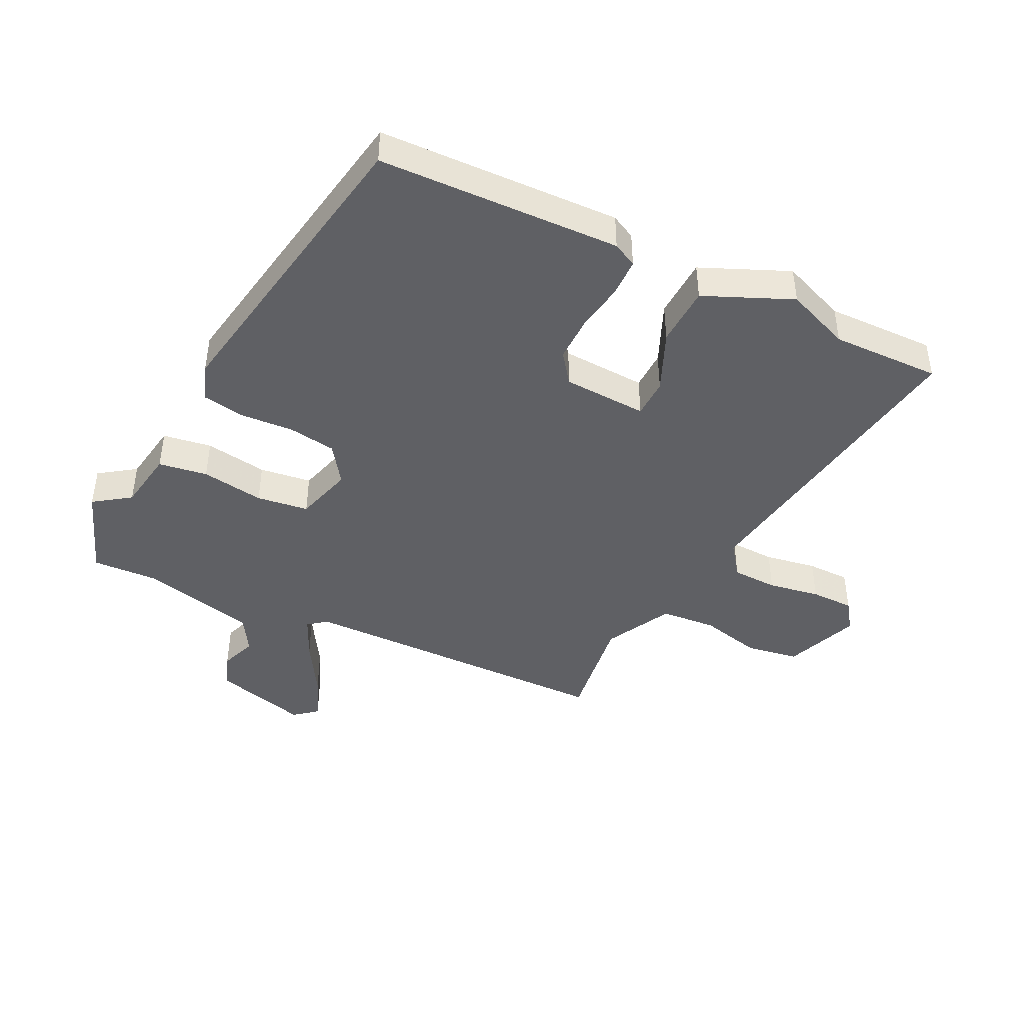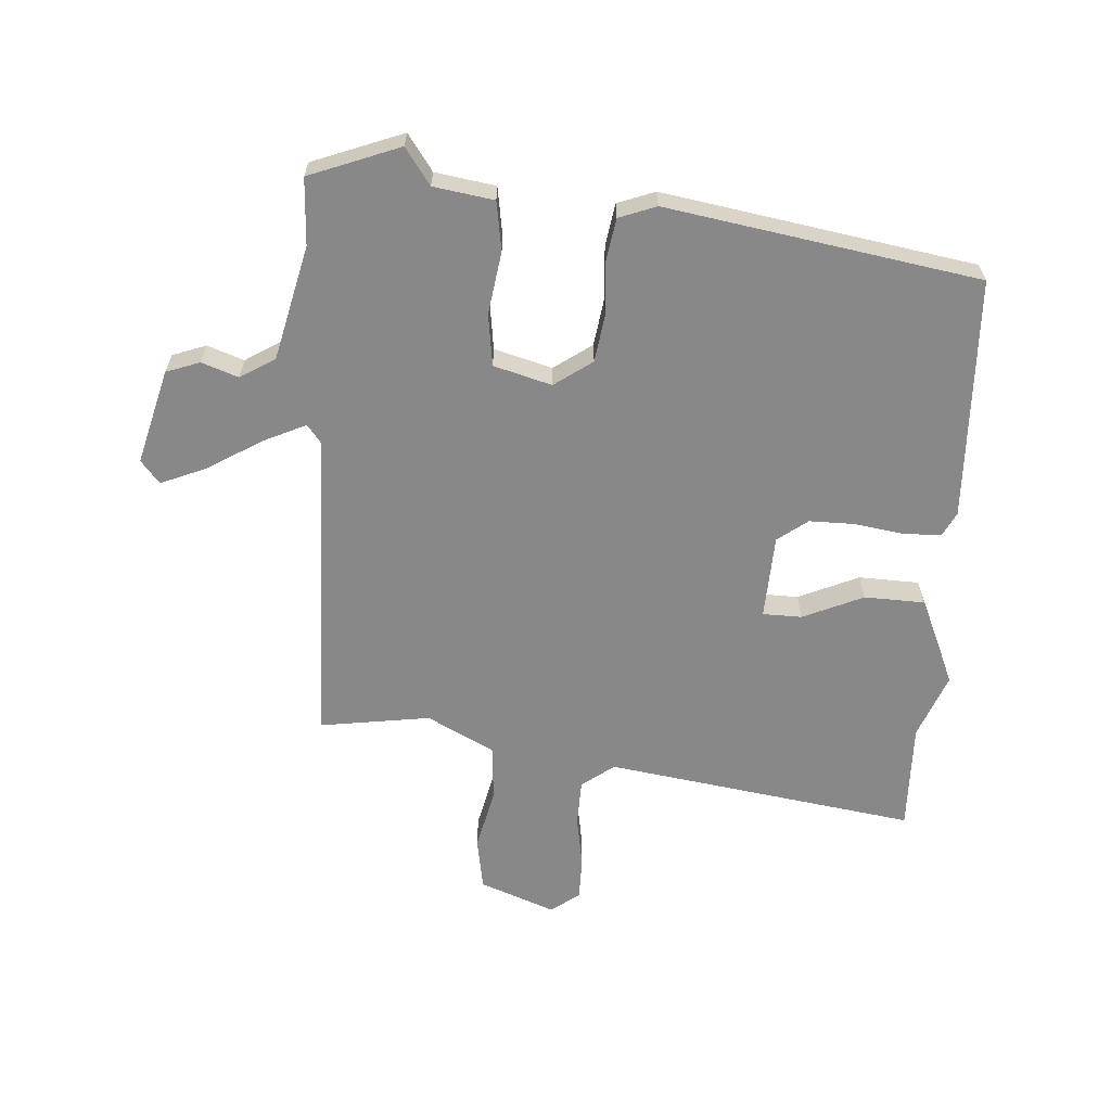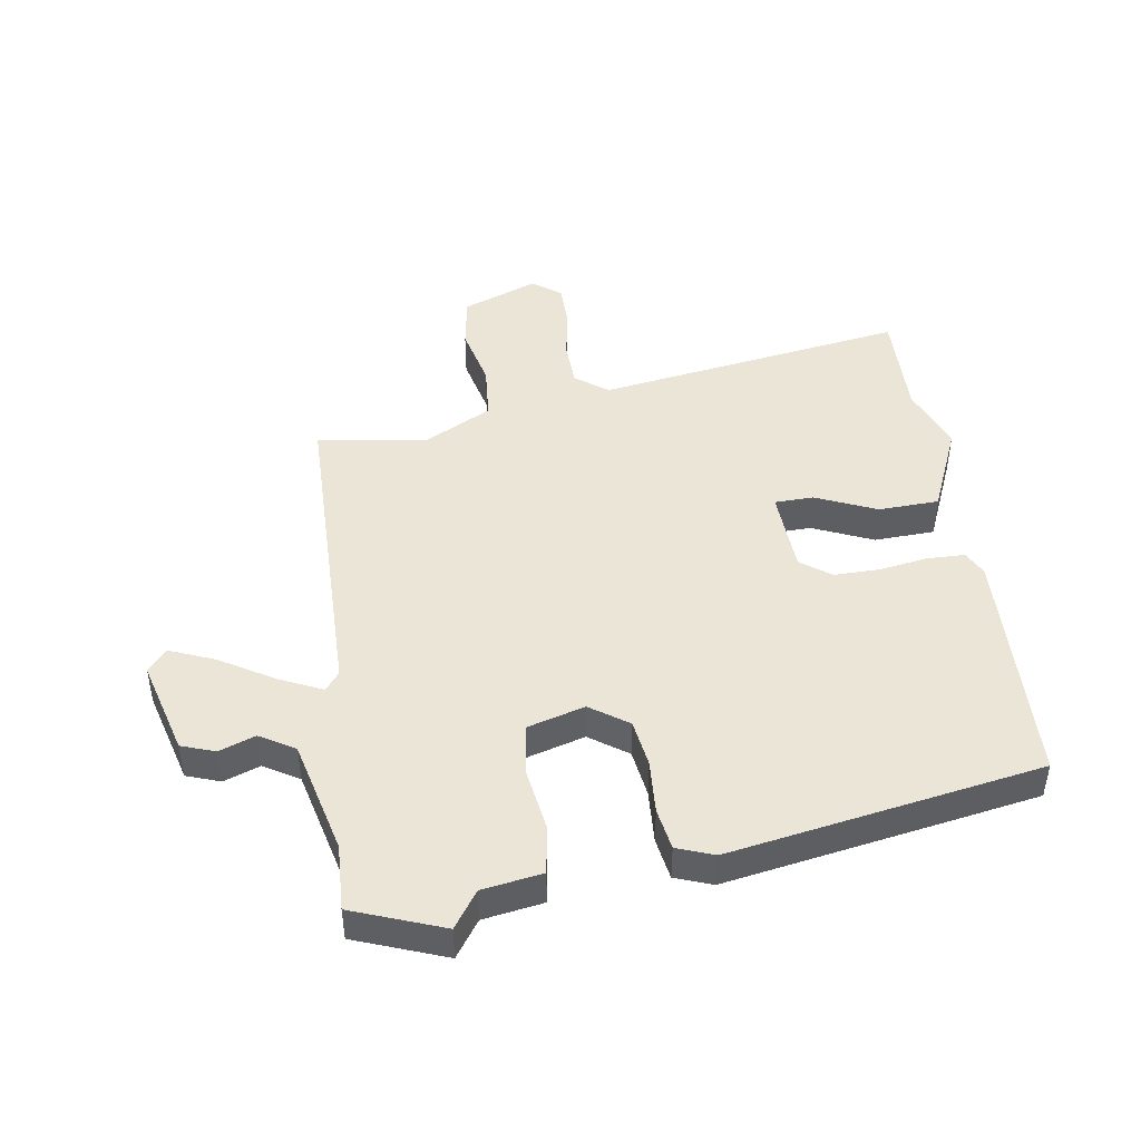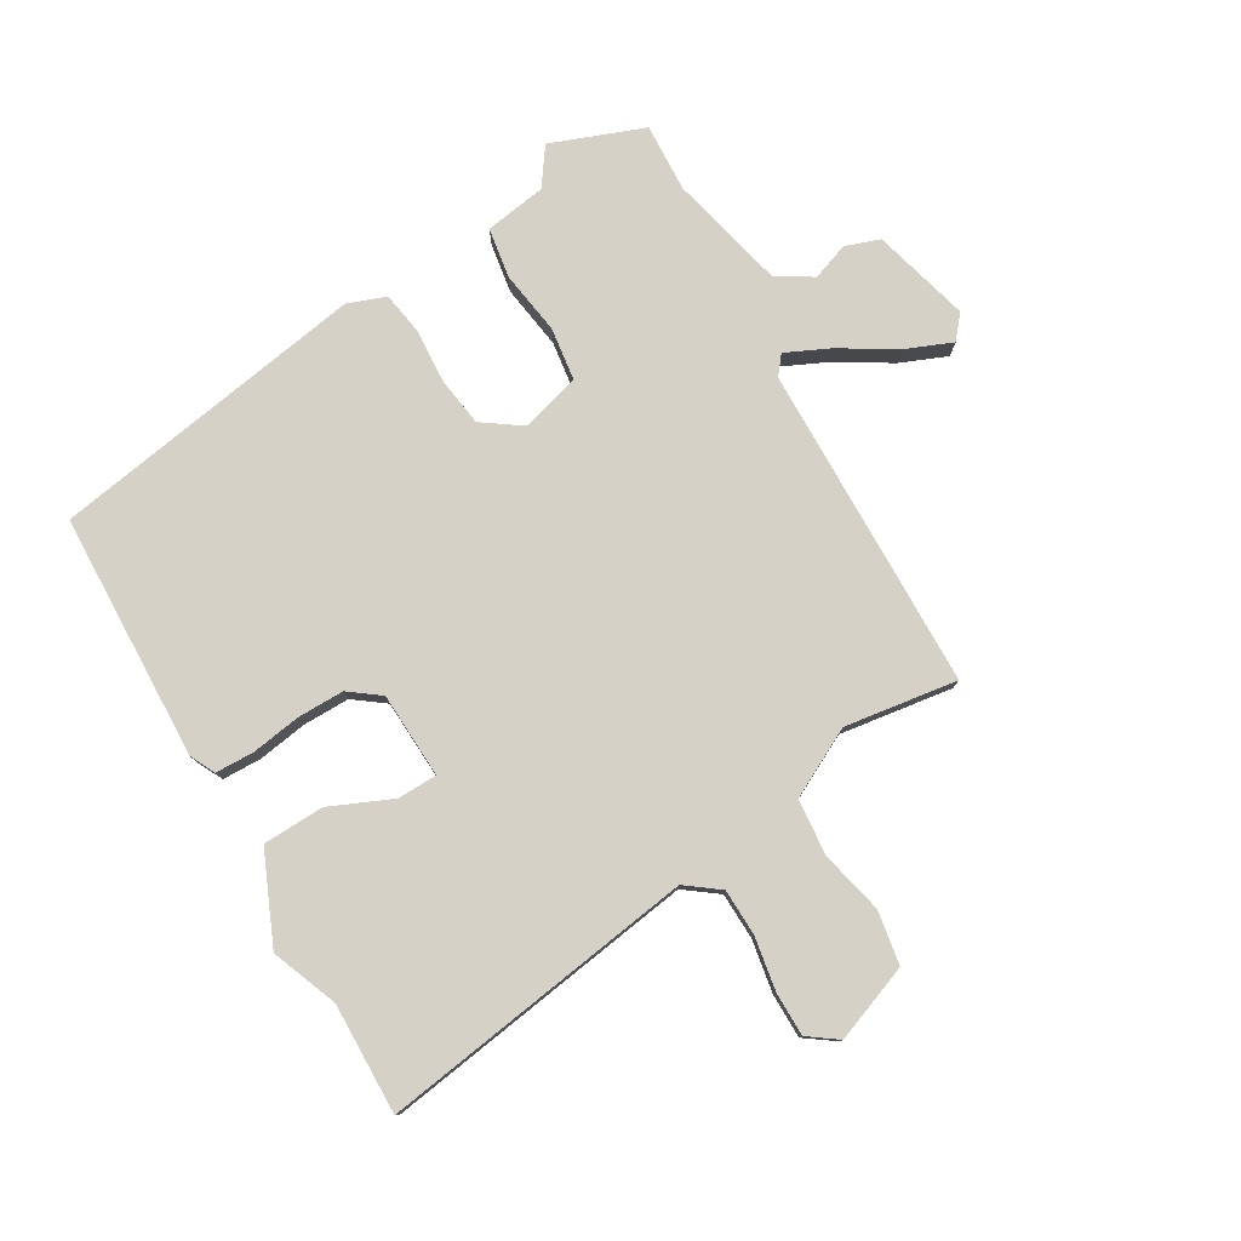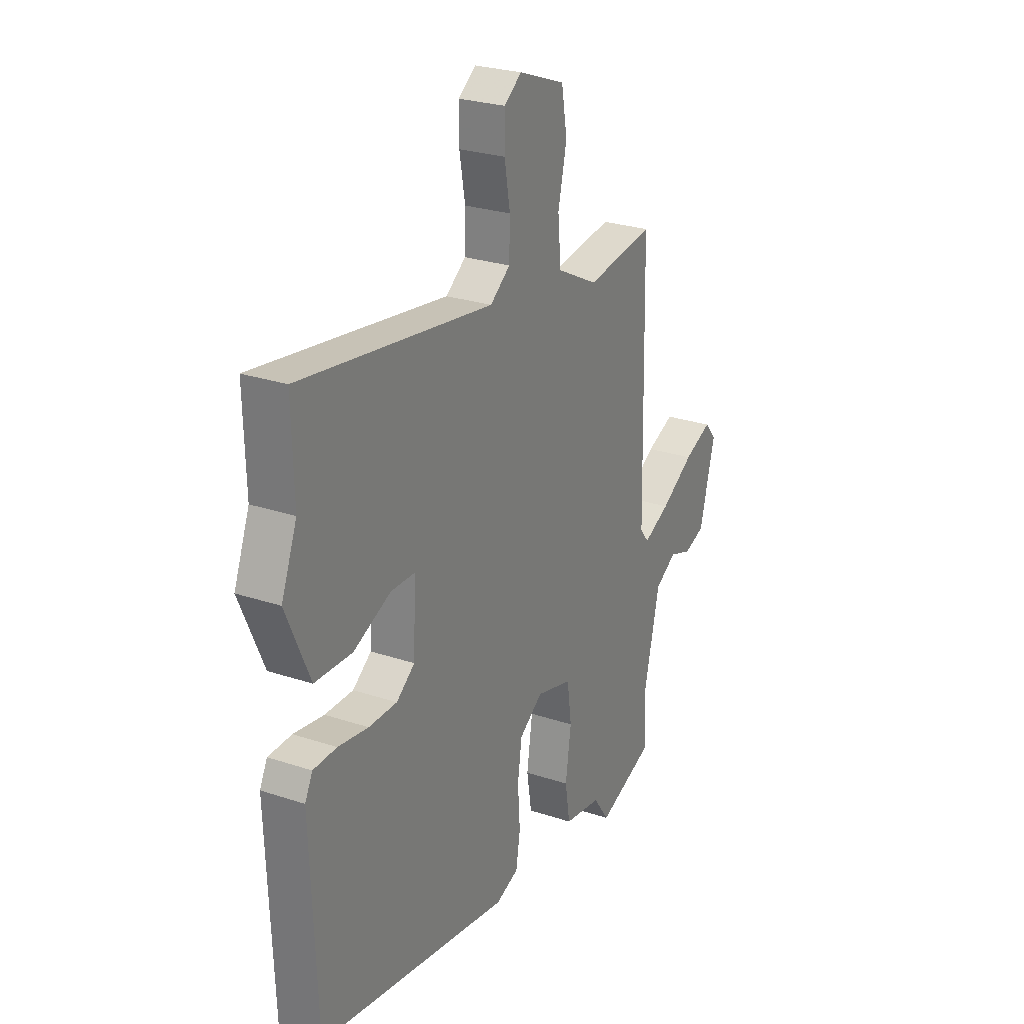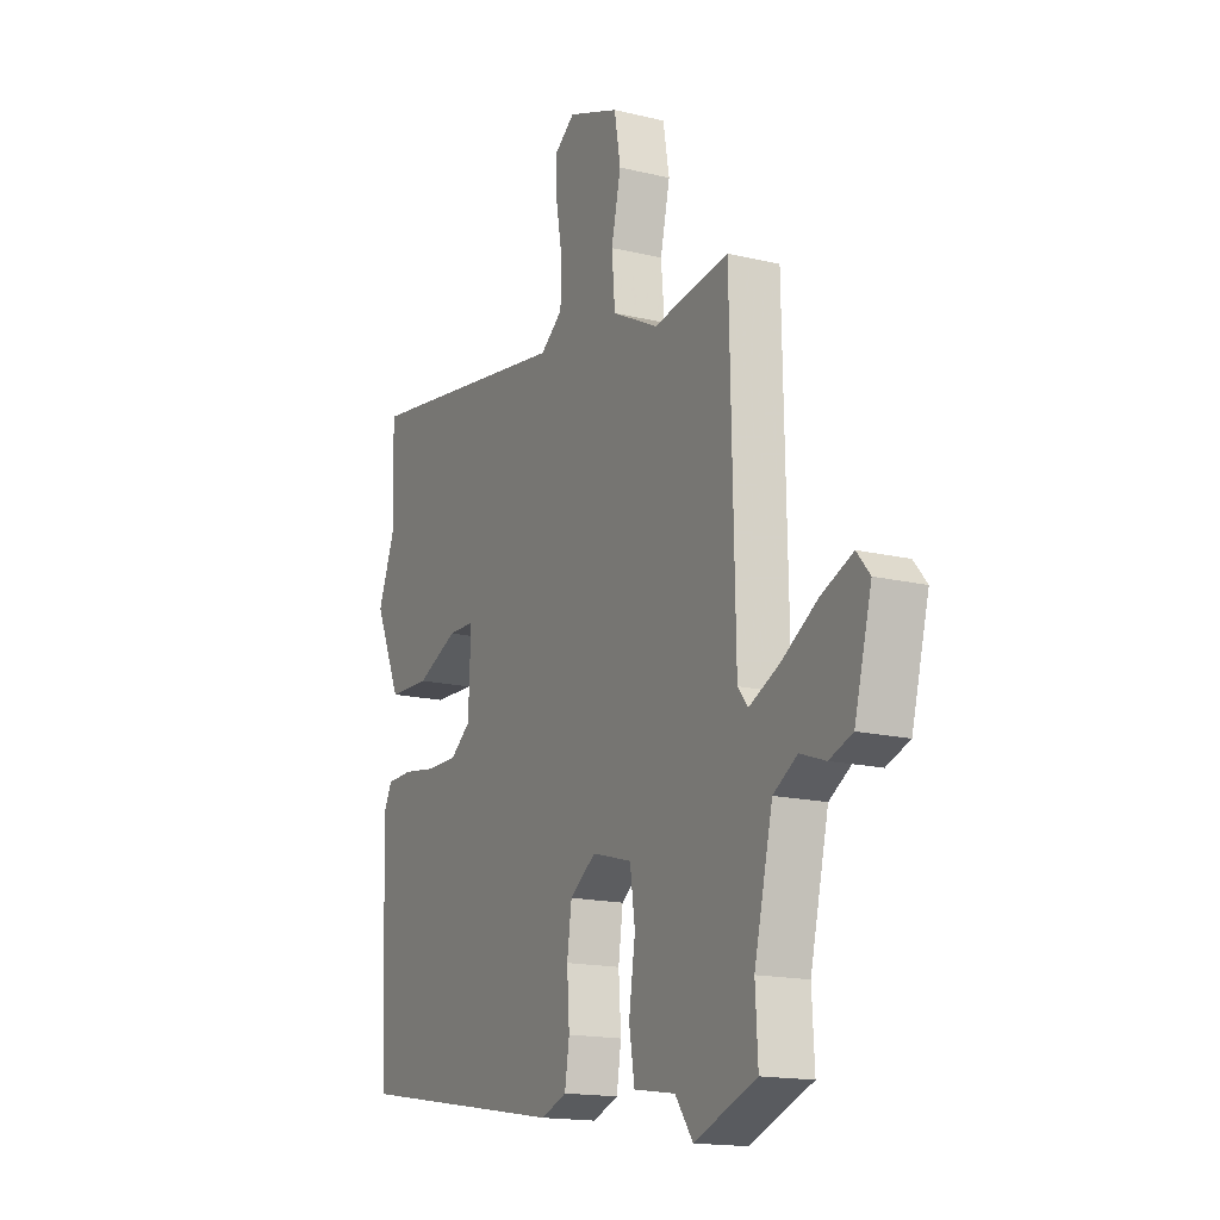
<metadata>
{"format":"obj","ext":"obj","renderer":"f3d","projection":"perspective","resolution":1024,"background":"white","views":[{"elev":-43.7,"azim":-116.6,"up":"+Y"},{"elev":-62.8,"azim":176.0,"up":"+Y"},{"elev":45.9,"azim":170.9,"up":"+Y"},{"elev":78.8,"azim":-30.6,"up":"+Y"},{"elev":26.1,"azim":-62.0,"up":"+Z"},{"elev":-16.0,"azim":63.3,"up":"+Z"}]}
</metadata>
<code>
v 0.507 0.07 0.48
v 0.518 0.07 -0.043
v 0.542 0.07 -0.073
v 0.612 0.07 -0.04
v 0.7 0.07 0.014
v 0.774 0.07 0.045
v 0.805 0.07 0.008
v 0.764 0.07 -0.148
v 0.709 0.07 -0.168
v 0.649 0.07 -0.147
v 0.592 0.07 -0.182
v 0.548 0.07 -0.37
v 0.554 0.07 -0.479
v 0.406 0.07 -0.536
v 0.364 0.07 -0.477
v 0.265 0.07 -0.462
v 0.252 0.07 -0.382
v 0.267 0.07 -0.279
v 0.255 0.07 -0.194
v 0.16 0.07 -0.168
v 0.098 0.07 -0.212
v 0.087 0.07 -0.29
v 0.093 0.07 -0.378
v 0.082 0.07 -0.447
v 0.021 0.07 -0.47
v -0.49 0.07 -0.387
v -0.506 0.07 0.01
v -0.486 0.07 0.05
v -0.424 0.07 0.052
v -0.344 0.07 0.04
v -0.269 0.07 0.04
v -0.22 0.07 0.077
v -0.214 0.07 0.215
v -0.278 0.07 0.216
v -0.377 0.07 0.172
v -0.476 0.07 0.175
v -0.539 0.07 0.318
v -0.498 0.07 0.424
v -0.503 0.07 0.602
v 0.006 0.07 0.528
v 0.059 0.07 0.568
v 0.061 0.07 0.643
v 0.046 0.07 0.728
v 0.046 0.07 0.799
v 0.093 0.07 0.833
v 0.216 0.07 0.787
v 0.231 0.07 0.701
v 0.208 0.07 0.6
v 0.216 0.07 0.509
v 0.326 0.07 0.453
v 0.507 0 0.48
v 0.518 0 -0.043
v 0.542 0 -0.073
v 0.612 0 -0.04
v 0.7 0 0.014
v 0.774 0 0.045
v 0.805 0 0.008
v 0.764 0 -0.148
v 0.709 0 -0.168
v 0.649 0 -0.147
v 0.592 0 -0.182
v 0.548 0 -0.37
v 0.554 0 -0.479
v 0.406 0 -0.536
v 0.364 0 -0.477
v 0.265 0 -0.462
v 0.252 0 -0.382
v 0.267 0 -0.279
v 0.255 0 -0.194
v 0.16 0 -0.168
v 0.098 0 -0.212
v 0.087 0 -0.29
v 0.093 0 -0.378
v 0.082 0 -0.447
v 0.021 0 -0.47
v -0.49 0 -0.387
v -0.506 0 0.01
v -0.486 0 0.05
v -0.424 0 0.052
v -0.344 0 0.04
v -0.269 0 0.04
v -0.22 0 0.077
v -0.214 0 0.215
v -0.278 0 0.216
v -0.377 0 0.172
v -0.476 0 0.175
v -0.539 0 0.318
v -0.498 0 0.424
v -0.503 0 0.602
v 0.006 0 0.528
v 0.059 0 0.568
v 0.061 0 0.643
v 0.046 0 0.728
v 0.046 0 0.799
v 0.093 0 0.833
v 0.216 0 0.787
v 0.231 0 0.701
v 0.208 0 0.6
v 0.216 0 0.509
v 0.326 0 0.453
f 45 46 47 48
f 45 48 49
f 42 43 44 45
f 41 42 45 49
f 40 41 49 50
f 38 39 40 50
f 34 35 36 37
f 33 34 37 38
f 27 28 29 30
f 27 30 31
f 26 27 31
f 25 26 31 32
f 22 23 24 25
f 21 22 25 32
f 15 16 17 18
f 15 18 19
f 12 13 14 15
f 11 12 15 19
f 10 11 19 20
f 8 9 10
f 7 8 10
f 4 5 6 7
f 3 4 7 10
f 50 1 2
f 33 38 50 2
f 20 21 32 33
f 3 10 20 33
f 2 3 33
f 98 97 96 95
f 99 98 95
f 95 94 93 92
f 99 95 92 91
f 100 99 91 90
f 100 90 89 88
f 87 86 85 84
f 88 87 84 83
f 80 79 78 77
f 81 80 77
f 81 77 76
f 82 81 76 75
f 75 74 73 72
f 82 75 72 71
f 68 67 66 65
f 69 68 65
f 65 64 63 62
f 69 65 62 61
f 70 69 61 60
f 60 59 58
f 60 58 57
f 57 56 55 54
f 60 57 54 53
f 52 51 100
f 52 100 88 83
f 83 82 71 70
f 83 70 60 53
f 83 53 52
f 1 51 52 2
f 2 52 53 3
f 3 53 54 4
f 4 54 55 5
f 5 55 56 6
f 6 56 57 7
f 7 57 58 8
f 8 58 59 9
f 9 59 60 10
f 10 60 61 11
f 11 61 62 12
f 12 62 63 13
f 13 63 64 14
f 14 64 65 15
f 15 65 66 16
f 16 66 67 17
f 17 67 68 18
f 18 68 69 19
f 19 69 70 20
f 20 70 71 21
f 21 71 72 22
f 22 72 73 23
f 23 73 74 24
f 24 74 75 25
f 25 75 76 26
f 26 76 77 27
f 27 77 78 28
f 28 78 79 29
f 29 79 80 30
f 30 80 81 31
f 31 81 82 32
f 32 82 83 33
f 33 83 84 34
f 34 84 85 35
f 35 85 86 36
f 36 86 87 37
f 37 87 88 38
f 38 88 89 39
f 39 89 90 40
f 40 90 91 41
f 41 91 92 42
f 42 92 93 43
f 43 93 94 44
f 44 94 95 45
f 45 95 96 46
f 46 96 97 47
f 47 97 98 48
f 48 98 99 49
f 49 99 100 50
f 50 100 51 1

</code>
